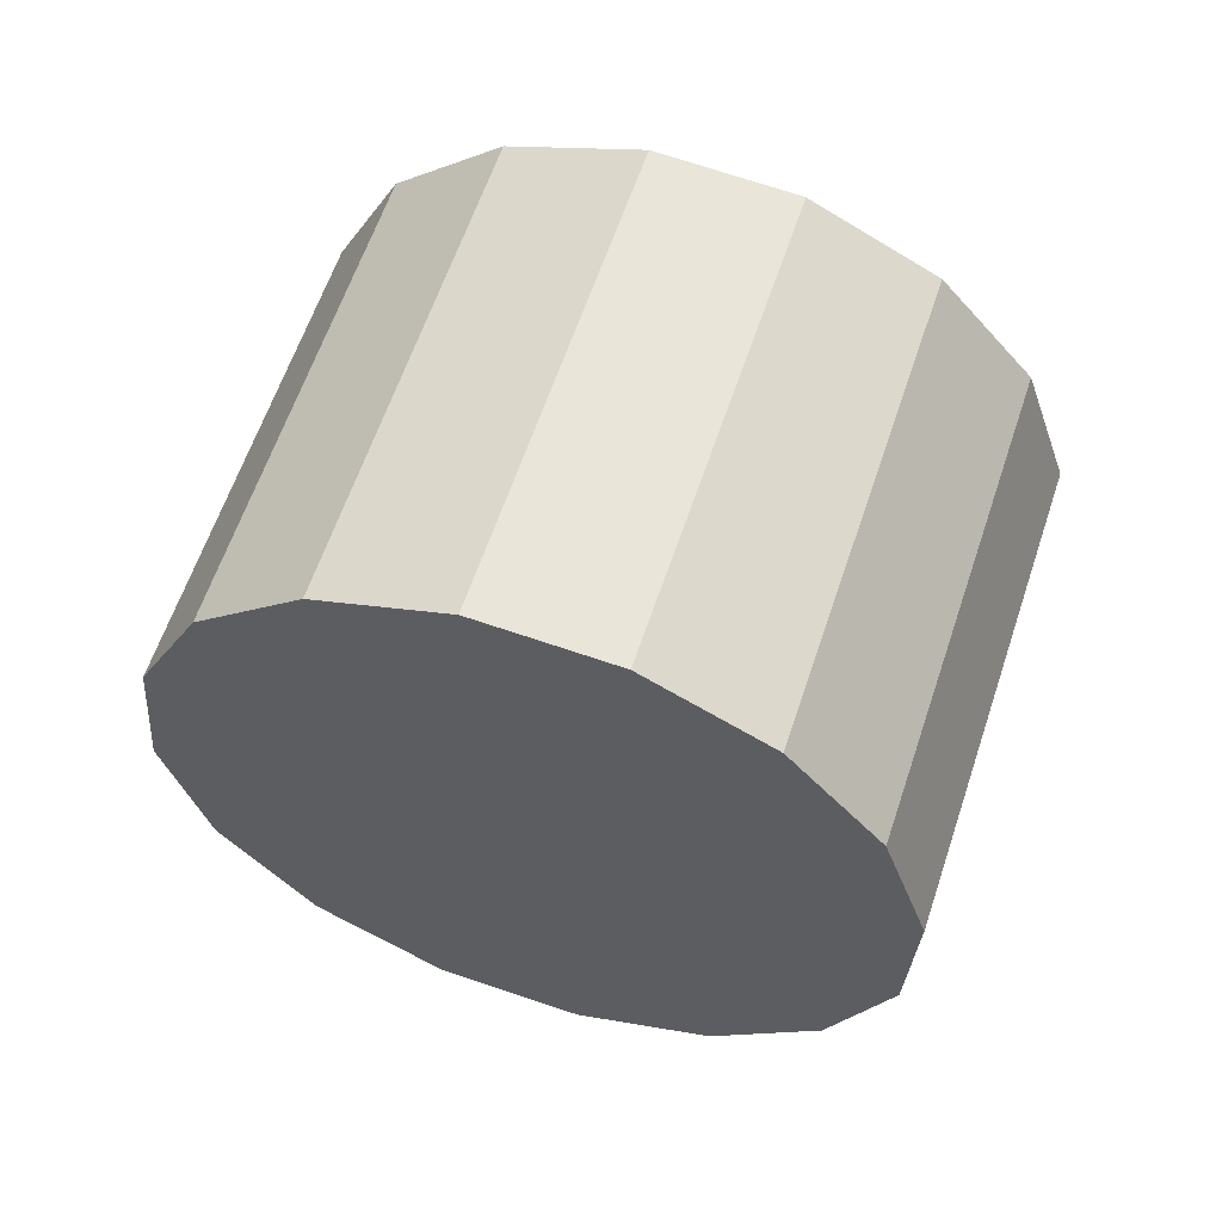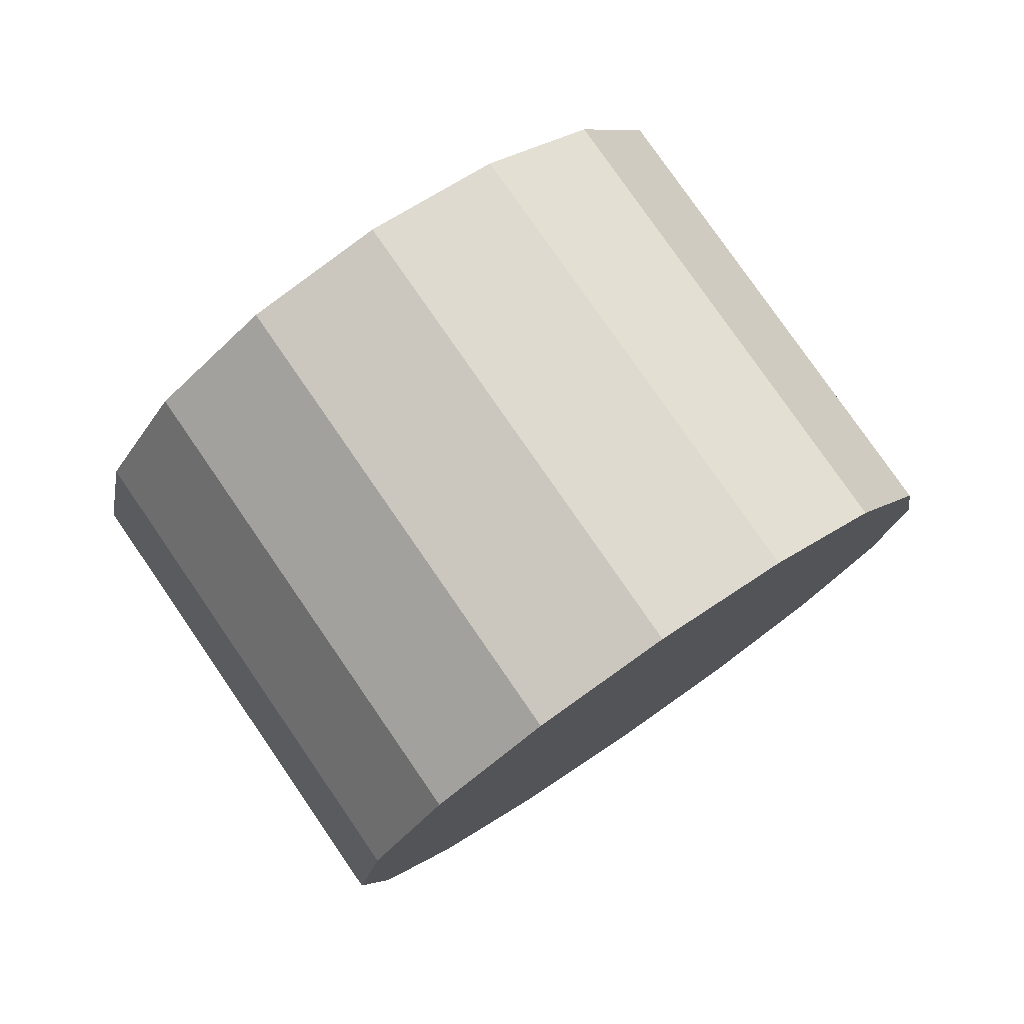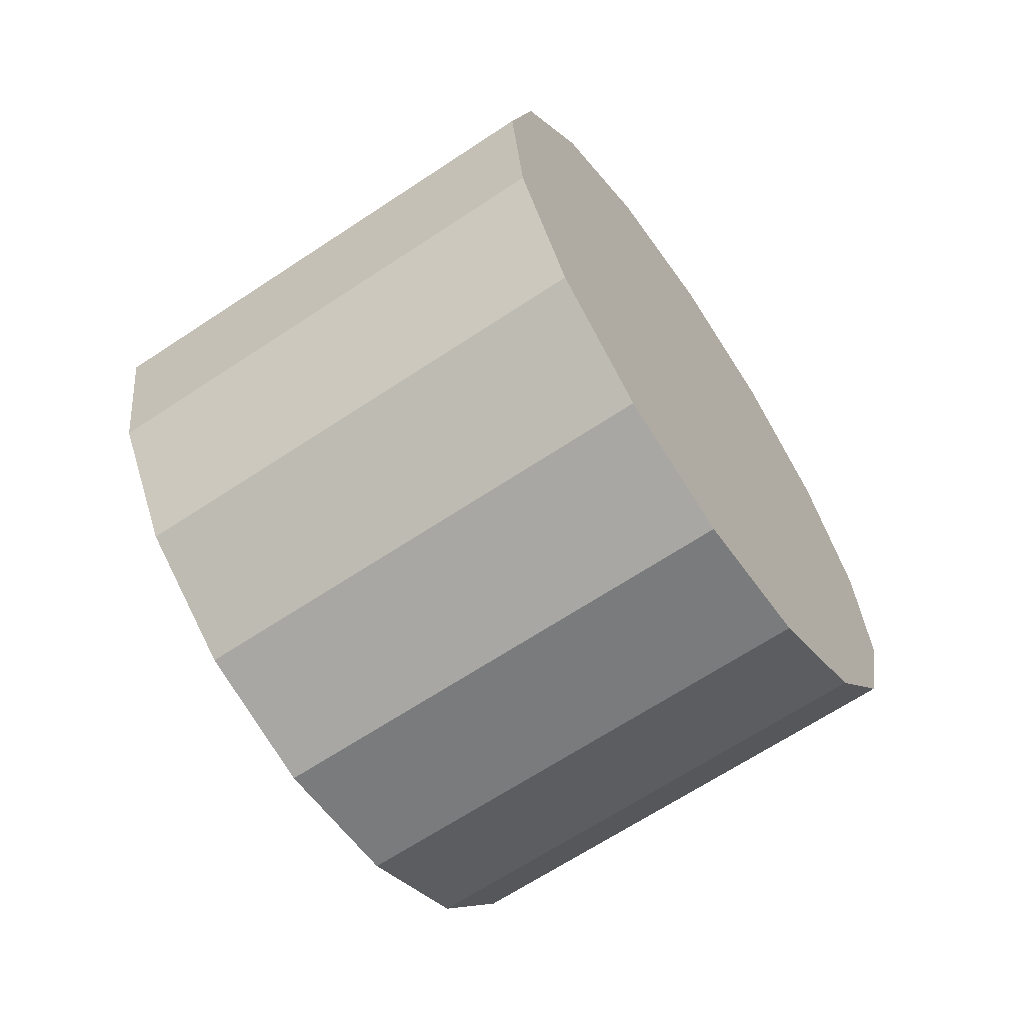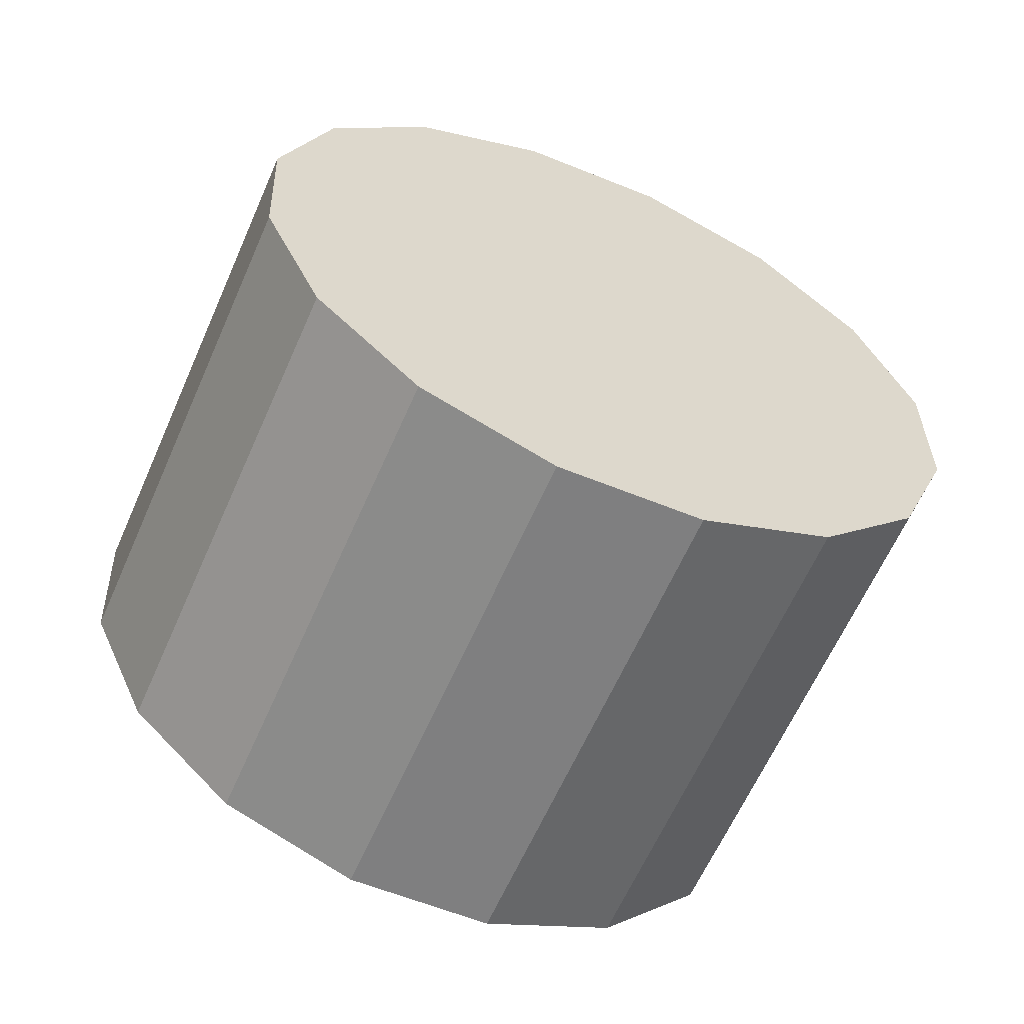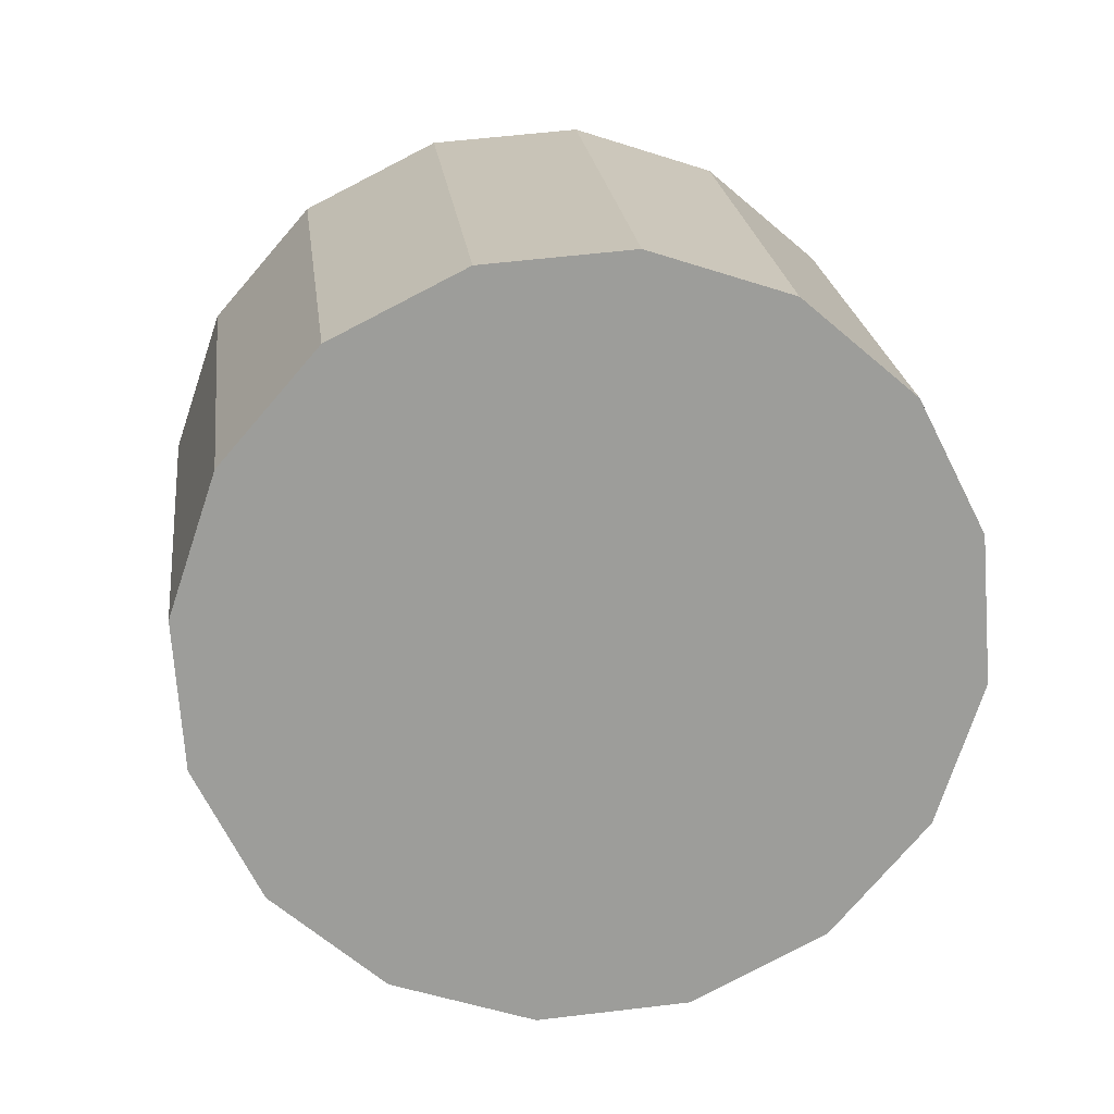
<metadata>
{"format":"obj","ext":"obj","renderer":"f3d","projection":"perspective","resolution":1024,"background":"white","views":[{"elev":23.3,"azim":-164.8,"up":"+Z"},{"elev":-59.7,"azim":36.3,"up":"+Z"},{"elev":18.2,"azim":-91.6,"up":"+Z"},{"elev":55.8,"azim":34.5,"up":"+Y"},{"elev":76.2,"azim":159.4,"up":"+Y"}]}
</metadata>
<code>
o Cylinder.072_Cylinder.1861
v -2.497 -0.05643 -1.036
v -2.304 1.595 -2.148
v -2.01 -0.2665 -1.264
v -1.817 1.385 -2.375
v -1.443 -0.3656 -1.313
v -1.251 1.286 -2.424
v -0.8837 -0.3384 -1.175
v -0.6909 1.313 -2.287
v -0.4158 -0.1892 -0.8725
v -0.223 1.462 -1.984
v -0.1109 0.05933 -0.4504
v 0.08189 1.711 -1.562
v -0.0155 0.3693 0.02687
v 0.1773 2.021 -1.085
v -0.1441 0.6937 0.4865
v 0.04869 2.345 -0.6249
v -0.4771 0.9829 0.8585
v -0.2843 2.634 -0.2529
v -0.9639 1.193 1.086
v -0.7711 2.845 -0.02508
v -1.53 1.292 1.135
v -1.337 2.944 0.02381
v -2.09 1.265 0.9978
v -1.897 2.916 -0.1136
v -2.558 1.116 0.6949
v -2.365 2.767 -0.4165
v -2.863 0.8671 0.2727
v -2.67 2.519 -0.8387
v -2.958 0.5571 -0.2045
v -2.765 2.209 -1.316
v -2.83 0.2328 -0.6642
v -2.637 1.884 -1.776
f 2 3 1
f 4 5 3
f 6 7 5
f 8 9 7
f 10 11 9
f 12 13 11
f 14 15 13
f 16 17 15
f 17 20 19
f 20 21 19
f 22 23 21
f 24 25 23
f 26 27 25
f 28 29 27
f 30 22 14
f 30 31 29
f 32 1 31
f 7 15 23
f 2 4 3
f 4 6 5
f 6 8 7
f 8 10 9
f 10 12 11
f 12 14 13
f 14 16 15
f 16 18 17
f 17 18 20
f 20 22 21
f 22 24 23
f 24 26 25
f 26 28 27
f 28 30 29
f 6 4 2
f 2 32 30
f 30 28 26
f 26 24 22
f 22 20 18
f 18 16 14
f 14 12 6
f 12 10 6
f 10 8 6
f 6 2 30
f 30 26 22
f 22 18 14
f 6 30 14
f 30 32 31
f 32 2 1
f 31 1 3
f 3 5 7
f 7 9 11
f 11 13 15
f 15 17 19
f 19 21 23
f 23 25 27
f 27 29 31
f 31 3 7
f 7 11 15
f 15 19 23
f 23 27 31
f 31 7 23

</code>
